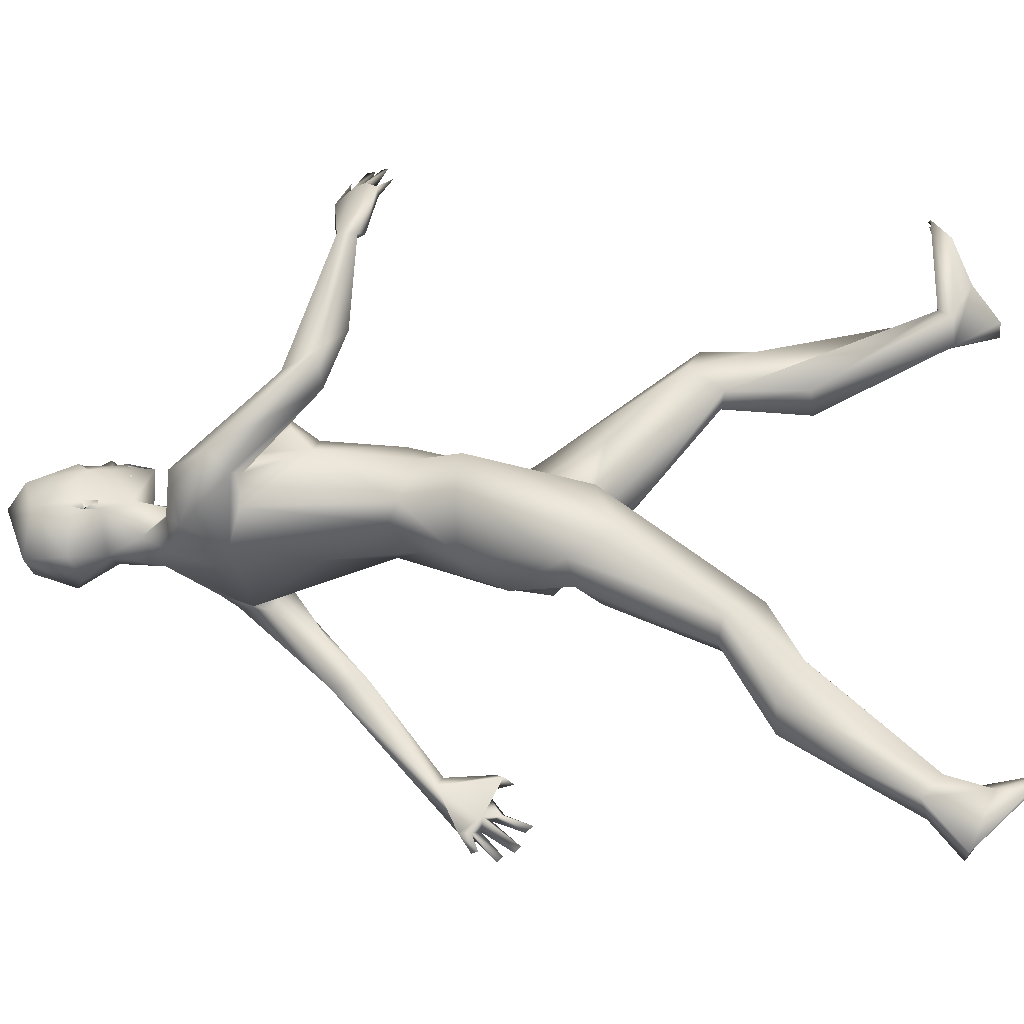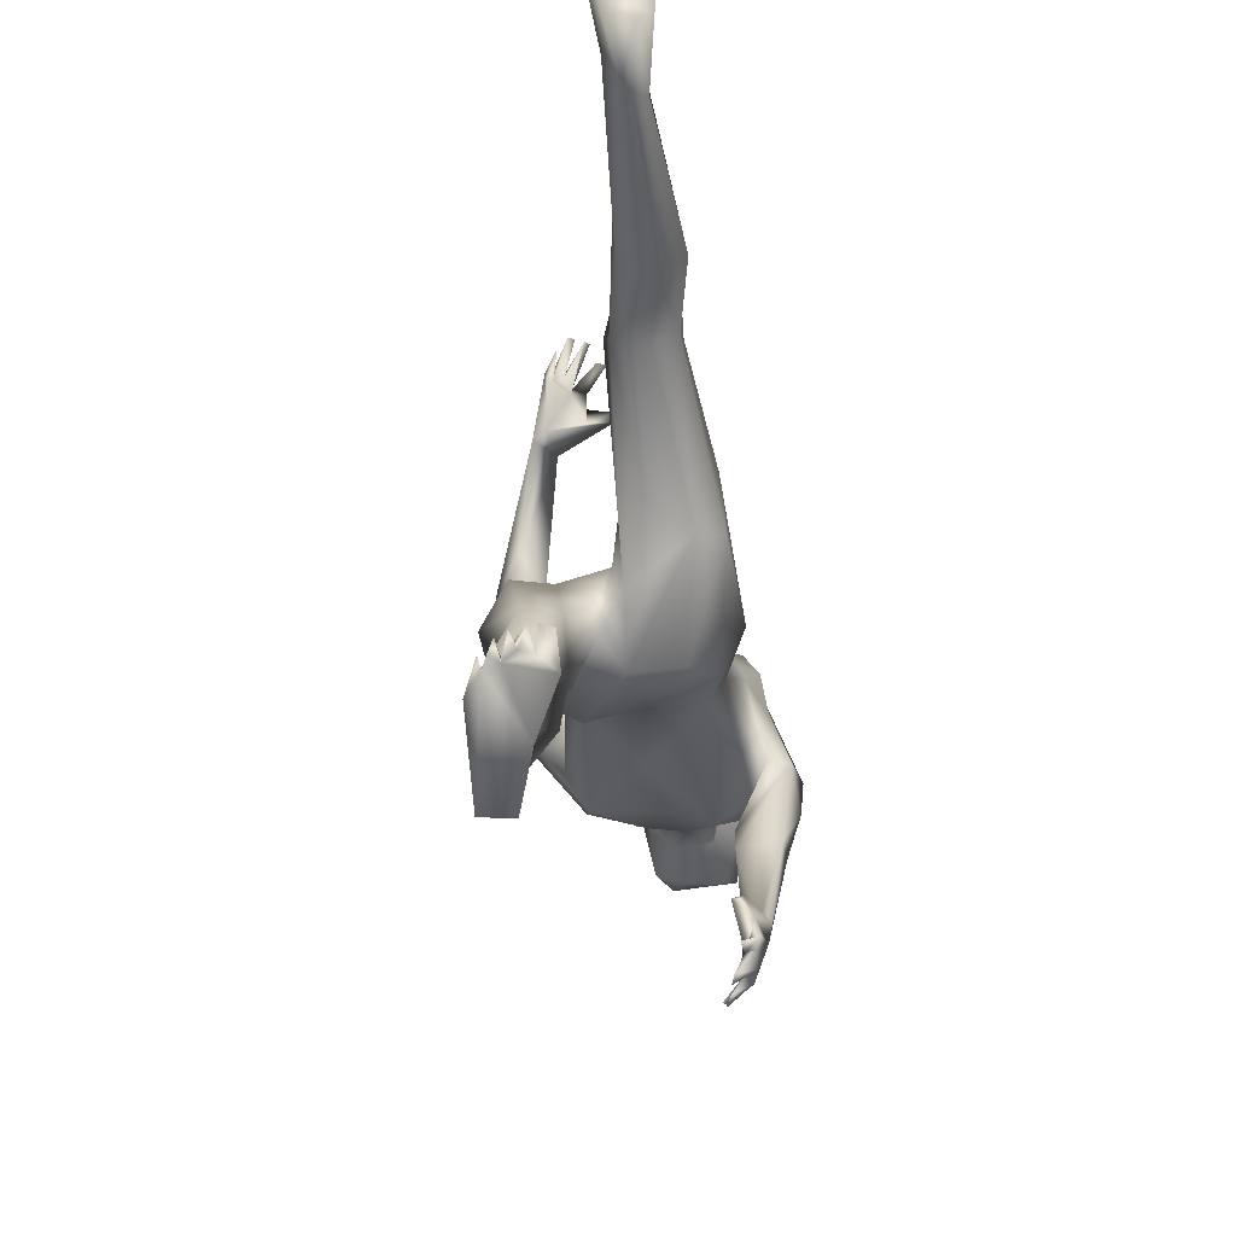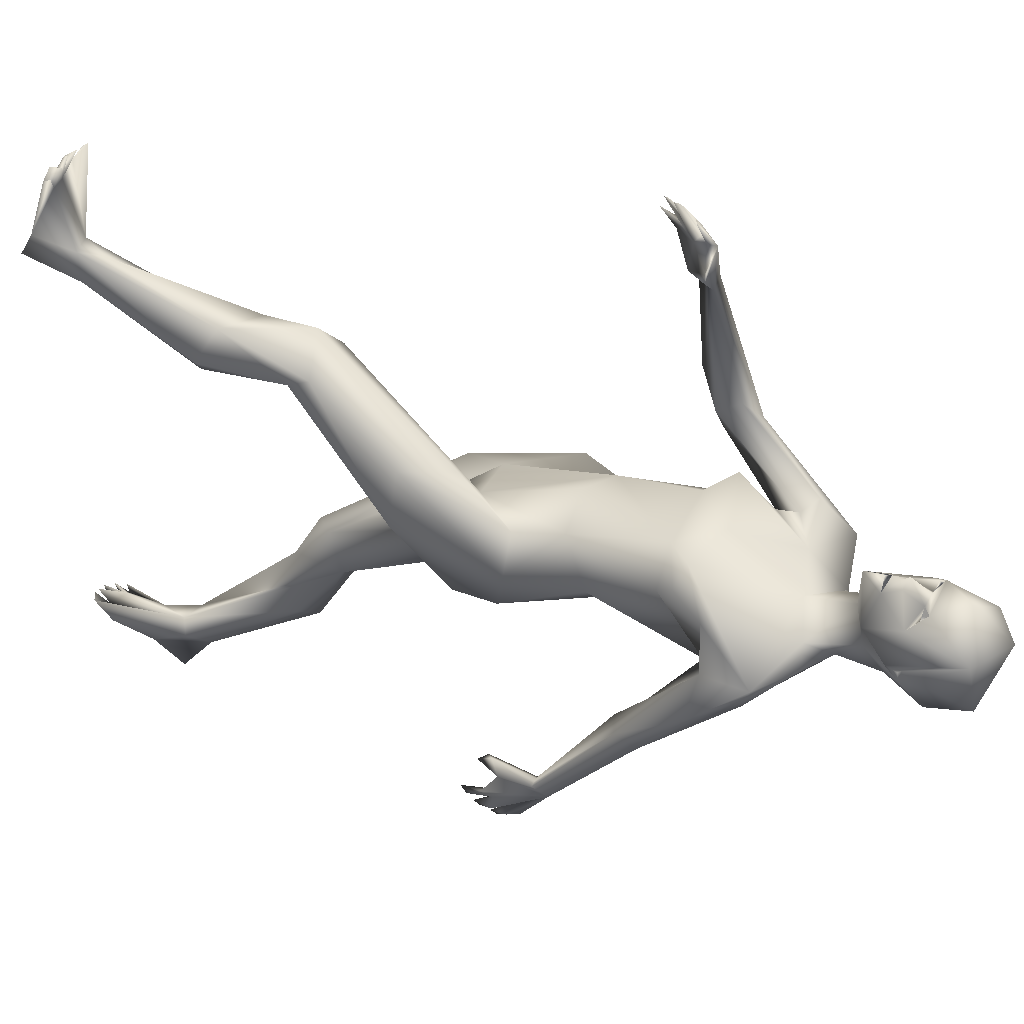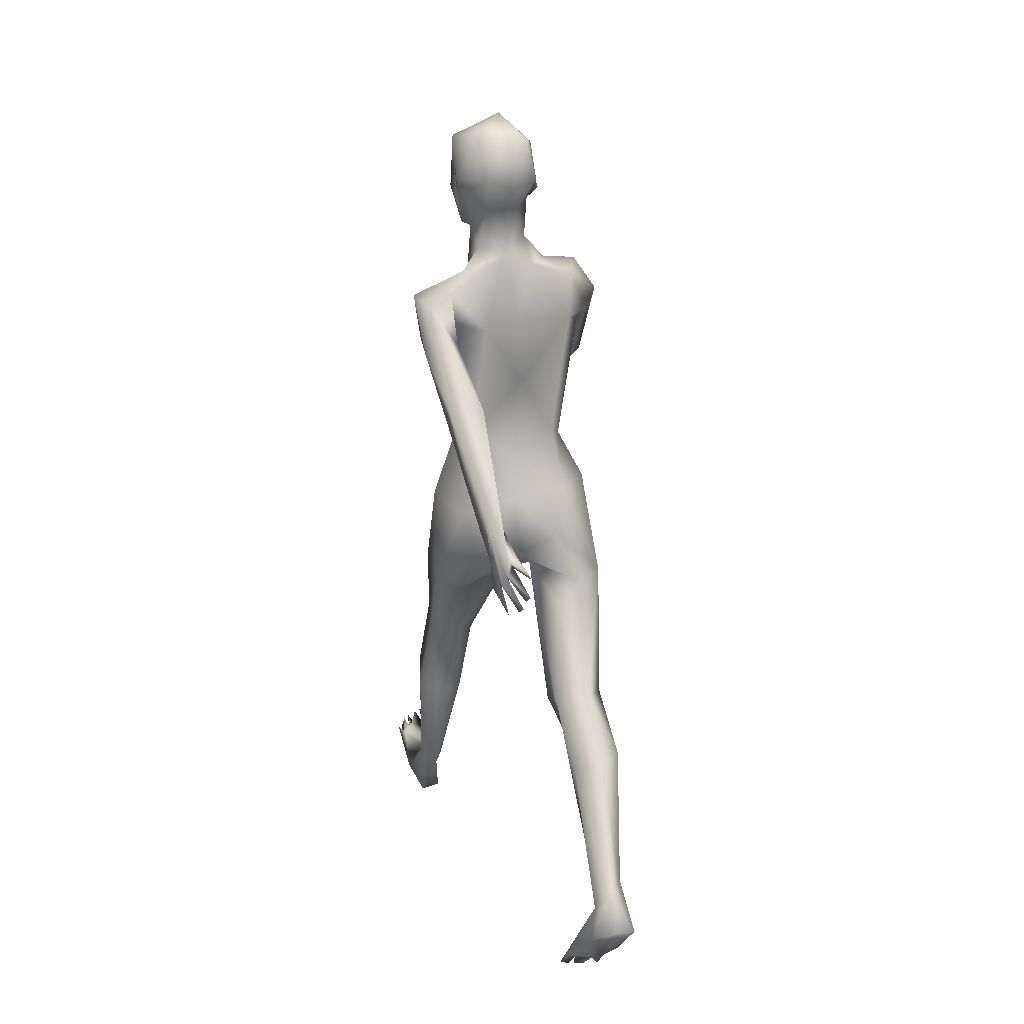
<metadata>
{"format":"obj","ext":"obj","renderer":"f3d","projection":"perspective","resolution":1024,"background":"white","views":[{"elev":-22.0,"azim":-85.7,"up":"+Z"},{"elev":-27.9,"azim":6.9,"up":"+Z"},{"elev":37.5,"azim":115.2,"up":"+Z"},{"elev":20.1,"azim":162.6,"up":"+Y"}]}
</metadata>
<code>
o 1-base
v 0.3102 1.342 -1.727
v 0.3537 1.352 -1.714
v 0.3701 1.355 -1.704
v 0.3545 1.319 -1.703
v 0.3717 1.325 -1.687
v 0.3699 1.412 -1.706
v 0.3146 1.431 -1.742
v 0.3692 1.313 -1.698
v 0.337 1.317 -1.716
v 0.3661 1.291 -1.701
v 0.3537 1.296 -1.706
v 0.3368 1.287 -1.726
v 0.3664 1.337 -1.733
v 0.3511 1.268 -1.791
v 0.3337 1.322 -1.789
v 0.3664 1.259 -1.759
v 0.3157 1.22 -1.787
v 0.3591 1.186 -1.776
v 0.317 1.262 -1.825
v 0.3357 1.313 -1.846
v 0.3222 1.429 -1.853
v 0.3062 1.361 -1.858
v 0.3505 1.35 -1.875
v 0.2937 1.414 -1.787
v 0.3201 1.279 -1.771
v 0.3314 1.354 -1.712
v 0.3332 1.363 -1.707
v 0.3458 1.339 -1.724
v 0.3572 1.356 -1.728
v 0.324 1.354 -1.722
v 0.341 1.371 -1.732
v 0.3338 1.354 -1.741
v 0.2092 1.206 -1.773
v 0.2532 1.104 -1.734
v 0.2851 1.164 -1.758
v 0.2126 1.151 -1.728
v 0.1767 1.053 -1.648
v 0.2291 1.13 -1.747
v 0.2263 1.109 -1.775
v 0.3121 1.218 -1.855
v 0.2373 1.194 -1.842
v 0.2495 1.126 -1.87
v 0.3325 1.018 -1.863
v 0.2205 1.11 -1.826
v 0.166 1.148 -1.765
v 0.1883 1.117 -1.789
v 0.2034 1.031 -1.616
v 0.2104 0.9956 -1.633
v 0.2659 1.053 -1.679
v 0.3529 1.072 -1.708
v 0.3024 1.017 -1.697
v 0.2447 1.048 -1.701
v 0.246 1.018 -1.734
v 0.2751 0.9782 -1.308
v 0.2449 0.9758 -1.346
v 0.2616 0.9887 -1.348
v 0.2881 0.9847 -1.308
v 0.2448 0.965 -1.361
v 0.2639 0.9429 -1.297
v 0.2696 0.955 -1.294
v 0.2222 0.9506 -1.337
v 0.2362 0.9562 -1.345
v 0.2453 0.9225 -1.303
v 0.2537 0.932 -1.299
v 0.2207 0.9321 -1.362
v 0.2253 0.9422 -1.354
v 0.2151 0.9334 -1.348
v 0.2335 0.9121 -1.326
v 0.296 1.002 -1.384
v 0.2937 1.003 -1.369
v 0.2621 0.9889 -1.391
v 0.239 0.9958 -1.361
v 0.2157 0.9485 -1.423
v 0.2298 0.9677 -1.34
v 0.147 1 -1.632
v 0.181 0.9955 -1.674
v 0.1804 0.9627 -1.588
v 0.1971 0.9565 -1.431
v 0.1932 0.9848 -1.433
v 0.2249 0.9883 -1.437
v 0.2786 1.222 -1.814
v 0.2483 0.9005 -1.812
v 0.2681 0.9142 -1.837
v 0.3038 0.8956 -1.709
v 0.3491 0.8796 -1.848
v 0.2556 0.8742 -1.749
v 0.2647 0.8197 -1.887
v 0.3556 0.8079 -1.887
v 0.2908 0.7537 -1.93
v 0.3461 0.7053 -1.895
v 0.2483 0.6633 -1.942
v 0.2059 0.8198 -1.821
v 0.2104 0.8097 -1.761
v 0.2223 0.6331 -1.807
v 0.2058 0.6714 -1.917
v 0.1952 0.6035 -1.886
v 0.2646 0.7076 -1.775
v 0.307 0.6627 -1.831
v 0.3171 0.6773 -1.861
v 0.2939 0.6276 -1.952
v 0.3105 0.4489 -1.95
v 0.3149 0.4698 -2.014
v 0.272 0.4125 -1.961
v 0.2571 0.4774 -2.023
v 0.228 0.4696 -1.993
v 0.2774 0.4054 -2.142
v 0.2876 0.3754 -2.028
v 0.2356 0.4054 -2.112
v 0.2802 0.1945 -2.199
v 0.2393 0.3665 -2.055
v 0.3165 0.3879 -2.116
v 0.3052 0.176 -2.213
v 0.3305 0.1316 -2.253
v 0.3405 0.06585 -2.197
v 0.3614 0.08145 -2.209
v 0.3459 0.0428 -2.178
v 0.361 1.26 -1.707
v 0.3008 1.322 -1.789
v 0.2908 1.36 -1.788
v 0.2927 1.322 -1.779
v 0.2834 1.339 -1.797
v 0.2945 1.345 -1.778
v 0.2978 1.338 -1.79
v 0.3608 0.05011 -2.18
v 0.3361 0.04137 -2.179
v 0.3269 0.05186 -2.198
v 0.3195 0.04154 -2.183
v 0.3089 0.07495 -2.195
v 0.3055 0.05145 -2.185
v 0.2997 0.05042 -2.202
v 0.2873 0.1296 -2.218
v 0.2729 0.08863 -2.226
v 0.3191 0.1843 -2.237
v 0.2723 0.1693 -2.304
v 0.3114 0.1719 -2.305
v 0.2994 0.2175 -2.253
v 0.2726 0.2261 -2.231
v 0.3096 0.06481 -2.204
v 0.289 0.06253 -2.196
v 0.2923 0.06791 -2.208
v 0.4072 1.353 -1.723
v 0.4209 1.338 -1.735
v 0.3801 1.319 -1.704
v 0.3702 1.301 -1.693
v 0.3887 1.294 -1.712
v 0.3939 1.284 -1.734
v 0.398 1.316 -1.723
v 0.385 1.321 -1.795
v 0.3592 1.316 -1.792
v 0.4087 1.279 -1.759
v 0.4023 1.281 -1.792
v 0.3984 1.246 -1.823
v 0.3876 1.309 -1.839
v 0.362 1.237 -1.854
v 0.4063 1.436 -1.843
v 0.4237 1.427 -1.762
v 0.3956 1.367 -1.871
v 0.3447 1.463 -1.769
v 0.3831 1.351 -1.718
v 0.404 1.363 -1.713
v 0.4052 1.365 -1.736
v 0.3814 1.366 -1.737
v 0.4023 1.349 -1.747
v 0.3887 1.338 -1.729
v 0.5128 1.171 -1.825
v 0.4777 1.087 -1.769
v 0.5138 1.084 -1.907
v 0.5034 1.099 -1.83
v 0.4742 1.092 -1.828
v 0.4973 0.9808 -1.984
v 0.4571 1.178 -1.863
v 0.4295 1.211 -1.84
v 0.4491 1.054 -1.701
v 0.3411 1.132 -1.872
v 0.4082 1.119 -1.899
v 0.4517 1.124 -1.86
v 0.4552 1.097 -1.892
v 0.4931 1.156 -1.87
v 0.4389 1.005 -1.959
v 0.4991 1.016 -1.995
v 0.4708 1.044 -1.733
v 0.4546 1.016 -1.755
v 0.4832 0.7736 -2.186
v 0.4703 0.7775 -2.189
v 0.4767 0.7901 -2.197
v 0.4672 0.744 -2.216
v 0.4559 0.7494 -2.238
v 0.4514 0.7576 -2.248
v 0.4778 0.7882 -2.219
v 0.4631 0.8025 -2.194
v 0.4702 0.8045 -2.213
v 0.4721 0.8099 -2.227
v 0.4498 0.7733 -2.253
v 0.4584 0.8173 -2.217
v 0.4443 0.7812 -2.262
v 0.4381 0.8059 -2.248
v 0.4432 0.8155 -2.25
v 0.4646 0.7839 -2.134
v 0.4516 0.7726 -2.141
v 0.4596 0.7584 -2.15
v 0.4637 0.7327 -2.207
v 0.4756 0.7977 -2.155
v 0.4845 0.8799 -2.153
v 0.4451 1.015 -2.01
v 0.4428 0.9591 -2.001
v 0.4904 0.8574 -2.137
v 0.4751 0.8575 -2.134
v 0.4675 0.8312 -2.22
v 0.458 0.8656 -2.15
v 0.4528 0.8349 -2.218
v 0.4127 1.205 -1.807
v 0.4124 0.9188 -1.831
v 0.4393 0.9097 -1.806
v 0.346 0.8638 -1.713
v 0.4117 1.017 -1.706
v 0.4199 0.8725 -1.734
v 0.4431 0.782 -1.868
v 0.414 0.6998 -1.893
v 0.4722 0.805 -1.792
v 0.4137 0.7123 -1.688
v 0.4662 0.6342 -1.769
v 0.4577 0.6423 -1.681
v 0.3807 0.7287 -1.739
v 0.4476 0.8062 -1.734
v 0.334 0.6666 -1.781
v 0.3491 0.6525 -1.817
v 0.3851 0.5721 -1.76
v 0.3523 0.6212 -1.687
v 0.4313 0.604 -1.781
v 0.3783 0.4882 -1.543
v 0.3436 0.5074 -1.583
v 0.3877 0.4607 -1.629
v 0.4324 0.4684 -1.608
v 0.4331 0.5029 -1.592
v 0.3782 0.4065 -1.545
v 0.4255 0.3294 -1.627
v 0.4404 0.3698 -1.542
v 0.4544 0.3397 -1.596
v 0.4118 0.1839 -1.494
v 0.3786 0.3339 -1.609
v 0.4017 0.1467 -1.478
v 0.3883 0.09668 -1.446
v 0.4342 0.1552 -1.529
v 0.3928 0.1336 -1.365
v 0.369 0.1228 -1.379
v 0.3924 0.1526 -1.341
v 0.4023 0.151 -1.341
v 0.4287 1.357 -1.803
v 0.425 1.318 -1.794
v 0.4267 1.342 -1.794
v 0.4204 1.335 -1.804
v 0.4288 1.339 -1.811
v 0.3764 0.1507 -1.345
v 0.4086 0.1316 -1.354
v 0.4184 0.1457 -1.344
v 0.4353 0.1266 -1.357
v 0.4304 0.1438 -1.357
v 0.4224 0.1354 -1.379
v 0.4418 0.118 -1.378
v 0.4355 0.1296 -1.388
v 0.428 0.1485 -1.487
v 0.4477 0.09148 -1.464
v 0.4231 0.1255 -1.37
v 0.3973 0.05964 -1.503
v 0.4314 0.05797 -1.511
v 0.3889 0.1268 -1.495
v 0.408 0.1268 -1.533
v 0.3567 0.4546 -1.615
v 0.4451 0.1326 -1.37
f 2 3 27
f 11 117 10
f 146 12 10
f 9 11 12
f 14 12 146
f 12 14 15
f 15 14 149
f 18 16 17
f 16 25 17
f 25 118 19
f 118 20 19
f 122 1 24
f 16 117 25
f 22 24 21
f 22 23 20
f 24 7 158
f 19 154 40
f 20 154 19
f 30 27 26
f 29 2 27
f 29 27 31
f 27 30 31
f 4 26 1
f 38 34 35
f 81 17 19
f 81 40 41
f 40 154 174
f 41 40 42
f 41 42 46
f 174 43 42
f 45 46 76
f 45 76 75
f 38 48 76
f 49 50 35
f 49 35 34
f 49 34 52
f 51 52 53
f 57 72 54
f 55 74 60
f 59 55 60
f 62 58 59
f 62 61 64
f 62 64 63
f 56 72 57
f 61 62 74
f 58 66 65
f 77 76 48
f 77 78 75
f 79 37 75
f 37 79 80
f 82 83 87 92
f 72 70 69
f 71 70 72
f 79 74 72
f 73 67 78
f 144 117 11
f 1 27 7
f 36 47 38
f 75 76 77
f 56 71 72
f 73 78 80
f 61 74 79
f 58 65 73
f 72 80 79
f 71 73 69
f 39 53 34
f 44 53 39
f 42 43 83
f 44 82 53
f 44 83 82
f 52 34 53
f 51 84 215
f 214 215 84
f 90 99 91 89
f 85 87 83
f 88 90 89
f 95 91 104 105
f 87 95 92
f 92 96 93
f 87 89 95
f 93 97 86
f 84 97 223
f 94 97 93
f 97 225 223
f 95 89 91
f 94 101 97
f 98 97 101
f 101 102 99
f 105 96 95
f 207 170 205 209
f 100 102 104
f 104 108 105
f 102 111 106
f 102 107 109
f 108 110 105
f 112 102 109
f 111 136 106
f 108 109 110
f 107 110 109
f 4 3 2
f 6 7 27
f 80 78 77 48
f 122 25 1
f 118 22 20
f 32 30 28
f 2 26 4
f 2 30 26
f 144 8 4
f 13 9 15
f 123 120 122
f 6 158 7
f 120 121 118
f 122 119 121
f 119 118 121
f 122 120 118
f 123 122 121
f 119 122 24
f 155 21 158
f 139 132 140
f 140 134 113
f 134 140 132
f 128 112 131
f 112 128 114
f 133 111 112
f 137 131 109
f 131 134 132
f 138 129 130
f 138 128 129
f 131 137 134
f 138 113 115
f 138 140 113
f 114 125 126
f 125 128 126
f 103 107 101
f 114 116 124
f 139 131 132
f 133 136 111
f 102 112 111
f 96 103 94
f 104 91 100
f 144 11 145
f 146 10 145
f 147 11 13
f 148 14 146
f 148 13 149
f 152 154 153
f 152 172 154
f 153 252 151
f 141 142 160
f 150 117 16
f 18 211 16
f 252 150 151
f 163 164 141
f 161 162 163
f 173 166 165
f 165 18 173
f 50 173 18
f 211 18 165
f 175 154 171
f 154 175 174
f 165 178 172
f 176 177 169
f 177 176 171
f 177 179 169
f 180 178 167
f 204 178 180
f 204 179 177
f 181 166 173
f 173 50 215
f 186 183 201
f 183 184 201
f 183 186 185
f 186 201 184
f 190 191 187
f 193 192 191
f 195 194 192
f 195 193 194
f 187 189 185
f 194 196 208
f 186 184 185
f 210 208 197
f 190 184 202
f 203 185 189
f 203 183 185
f 170 168 205
f 180 167 170
f 206 203 180
f 180 170 206
f 90 218 229 226
f 208 204 203
f 208 192 194
f 190 199 209
f 198 202 206
f 191 190 194
f 146 147 148
f 167 165 168
f 16 151 150
f 205 179 204
f 210 209 208
f 206 207 198
f 190 209 210
f 209 205 204
f 203 206 202
f 166 182 169
f 169 182 176
f 175 176 212
f 213 182 216
f 182 166 181
f 215 216 182
f 216 214 223
f 214 216 215
f 223 214 84
f 92 93 86
f 85 212 88
f 88 89 87
f 224 222 219
f 221 219 222
f 216 223 224
f 224 223 220
f 212 213 217
f 231 223 228
f 226 268 231
f 229 221 233
f 233 236 232
f 239 235 268
f 237 238 233
f 239 237 235
f 109 108 137
f 261 237 239
f 267 264 242
f 8 143 5
f 5 159 3
f 145 117 150
f 142 150 249
f 145 150 142
f 141 159 142
f 159 141 164
f 164 162 159
f 145 143 8
f 148 147 13
f 23 21 157
f 248 157 155
f 252 248 250
f 156 250 248
f 248 252 157
f 267 236 243
f 264 267 265
f 256 260 257
f 258 244 247
f 243 236 238
f 260 269 262
f 269 259 262
f 244 258 241
f 253 241 266
f 243 265 267
f 265 243 262
f 245 266 242
f 260 262 261
f 256 257 263
f 257 258 263
f 245 242 263
f 242 259 263
f 264 265 242
f 254 247 244
f 253 266 245
f 254 258 247
f 263 259 256
f 254 263 255
f 231 235 230
f 225 228 223
f 244 263 254
f 225 99 226
f 260 259 269
f 227 229 232
f 268 227 232
f 230 220 231
f 226 231 228
f 27 3 160
f 6 27 160
f 8 5 4
f 12 11 10
f 11 9 13
f 13 15 149
f 17 25 19
f 1 26 27
f 118 25 122
f 30 32 31
f 31 32 29
f 33 37 36
f 38 39 34
f 18 35 50
f 18 81 35
f 81 19 40
f 33 81 41
f 45 33 41
f 42 40 174
f 44 39 46
f 33 45 37
f 76 46 39
f 36 37 47
f 39 38 76
f 50 49 51
f 49 52 51
f 57 54 56
f 54 72 55
f 55 56 54
f 60 74 59
f 59 58 55
f 64 61 63
f 66 62 63
f 66 63 61
f 68 65 66
f 68 67 65
f 68 66 67
f 69 70 71
f 74 62 59
f 56 58 71
f 78 67 79
f 58 56 55
f 75 37 45
f 47 37 80
f 79 75 78
f 61 67 66
f 71 58 73
f 72 69 80
f 9 12 15
f 33 35 81
f 36 35 33
f 81 18 17
f 36 38 35
f 38 47 48
f 46 42 44
f 62 66 58
f 74 55 72
f 69 73 80
f 65 67 73
f 79 67 61
f 48 47 80
f 44 42 83
f 83 43 85
f 53 82 86
f 51 53 84
f 50 51 215
f 86 84 53
f 82 92 86
f 99 100 91
f 93 96 94
f 92 95 96
f 86 97 84
f 45 41 46
f 96 105 103
f 105 110 103
f 102 101 107
f 104 102 106
f 106 108 104
f 107 103 110
f 135 136 113
f 32 28 29
f 4 5 3
f 24 1 7
f 144 4 117
f 25 117 1
f 4 1 117
f 30 2 28
f 29 28 2
f 22 21 23
f 22 119 24
f 121 120 123
f 118 119 22
f 158 21 24
f 136 135 134
f 113 136 133
f 127 128 138
f 127 126 128
f 140 130 129
f 114 128 125
f 112 124 133
f 134 137 136
f 131 112 109
f 225 98 99
f 133 115 113
f 134 135 113
f 116 114 115
f 115 124 116
f 133 124 115
f 140 129 128
f 140 138 130
f 138 126 127
f 97 98 225
f 138 114 126
f 112 114 124
f 128 131 140
f 114 138 115
f 140 131 139
f 100 99 102
f 94 103 101
f 101 99 98
f 3 159 160
f 147 145 11
f 147 146 145
f 14 148 149
f 151 211 152
f 153 151 152
f 142 249 156
f 157 21 155
f 158 156 155
f 23 157 153
f 153 20 23
f 151 16 211
f 153 154 20
f 160 161 141
f 161 163 141
f 159 162 160
f 162 161 160
f 168 165 166
f 168 166 169
f 171 154 172
f 172 211 165
f 172 152 211
f 178 171 172
f 175 171 176
f 204 177 178
f 178 177 171
f 165 167 178
f 168 169 179
f 181 215 182
f 173 215 181
f 187 188 189
f 188 191 189
f 187 191 188
f 190 187 185
f 193 195 192
f 196 197 208
f 196 210 197
f 194 210 196
f 198 199 200
f 194 193 191
f 194 190 210
f 189 191 203
f 183 203 202
f 190 185 184
f 205 168 179
f 180 203 204
f 200 199 202
f 200 202 198
f 203 192 208
f 143 159 5
f 160 142 156
f 170 167 168
f 208 209 204
f 198 207 209
f 191 192 203
f 202 184 183
f 206 170 207
f 190 202 199
f 209 199 198
f 43 174 175
f 43 175 212
f 213 176 182
f 212 176 213
f 85 43 212
f 213 216 219
f 217 213 219
f 212 217 88
f 87 85 88
f 90 88 218
f 226 229 227
f 221 217 219
f 224 220 222
f 218 217 221
f 224 219 216
f 218 88 217
f 226 228 225
f 218 221 229
f 231 220 223
f 222 234 221
f 233 221 234
f 229 233 232
f 222 230 234
f 234 230 237
f 268 235 231
f 240 232 236
f 235 237 230
f 234 237 233
f 236 233 238
f 268 241 239
f 267 240 236
f 261 238 237
f 106 137 108
f 106 136 137
f 156 6 160
f 163 162 164
f 145 10 117
f 142 159 143
f 143 145 142
f 145 8 144
f 249 150 252
f 249 251 250
f 158 6 156
f 157 252 153
f 252 251 249
f 250 251 252
f 156 249 250
f 155 156 248
f 242 266 267
f 255 263 258
f 255 258 254
f 260 256 259
f 243 261 262
f 262 259 242
f 241 258 260
f 240 266 241
f 261 239 241
f 261 241 260
f 242 265 262
f 246 245 244
f 245 246 253
f 260 258 257
f 246 244 253
f 241 253 244
f 244 245 263
f 267 266 240
f 238 261 243
f 241 268 240
f 232 240 268
f 230 222 220
f 226 99 90
f 227 268 226

</code>
